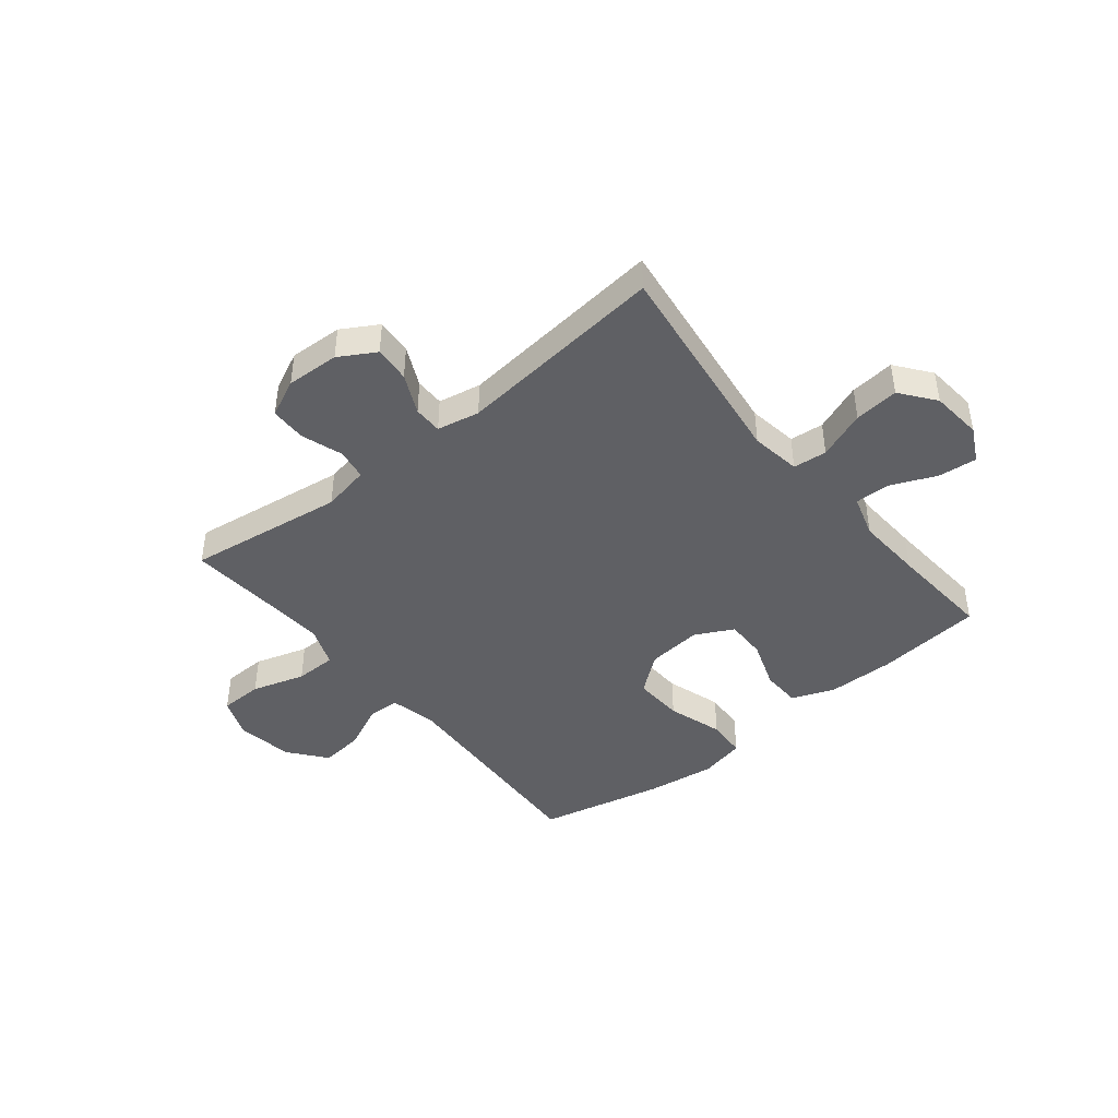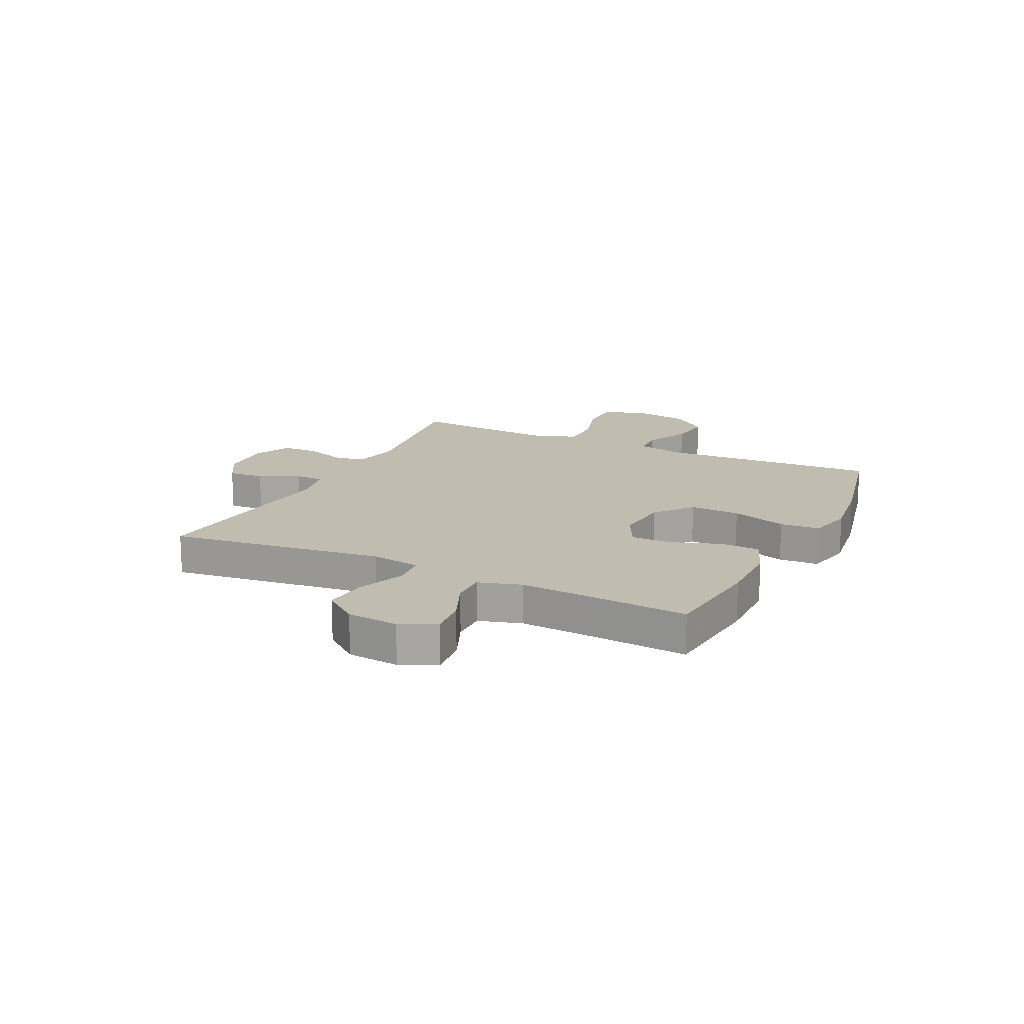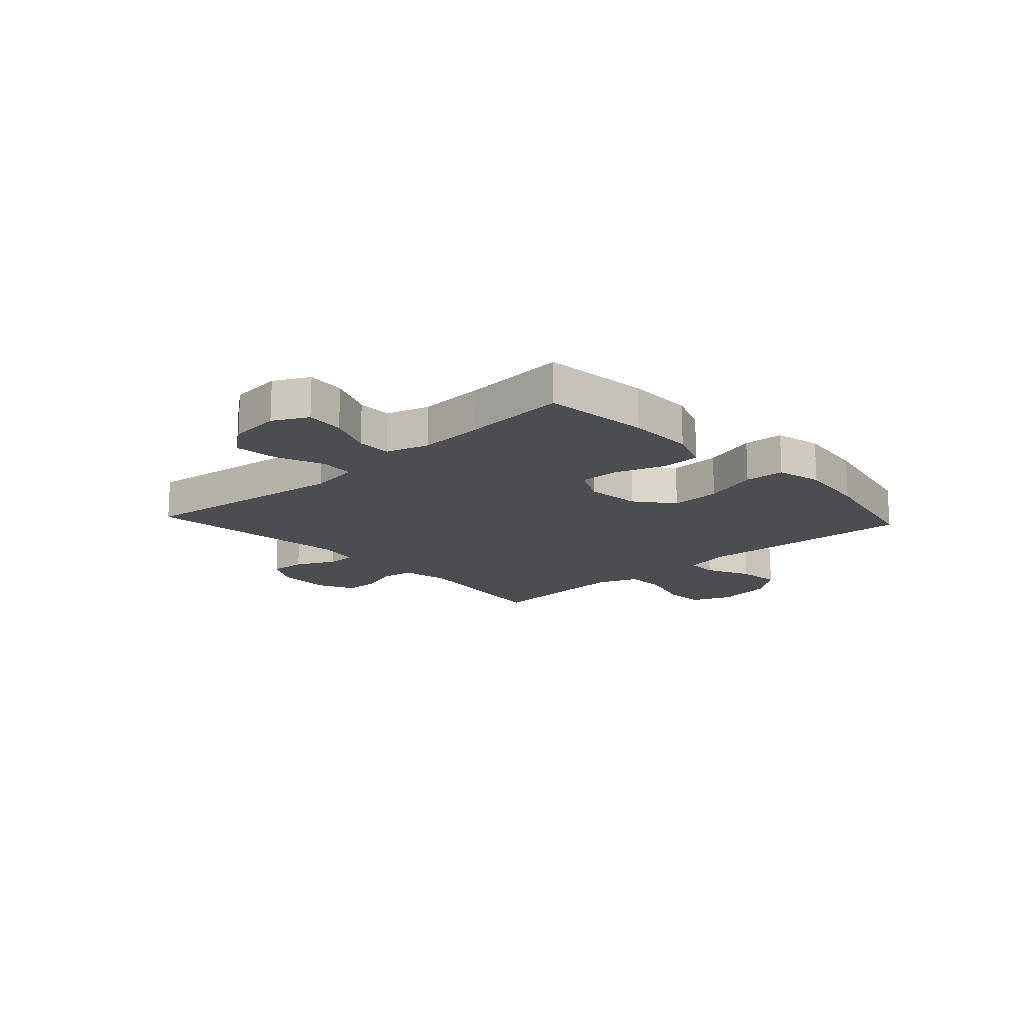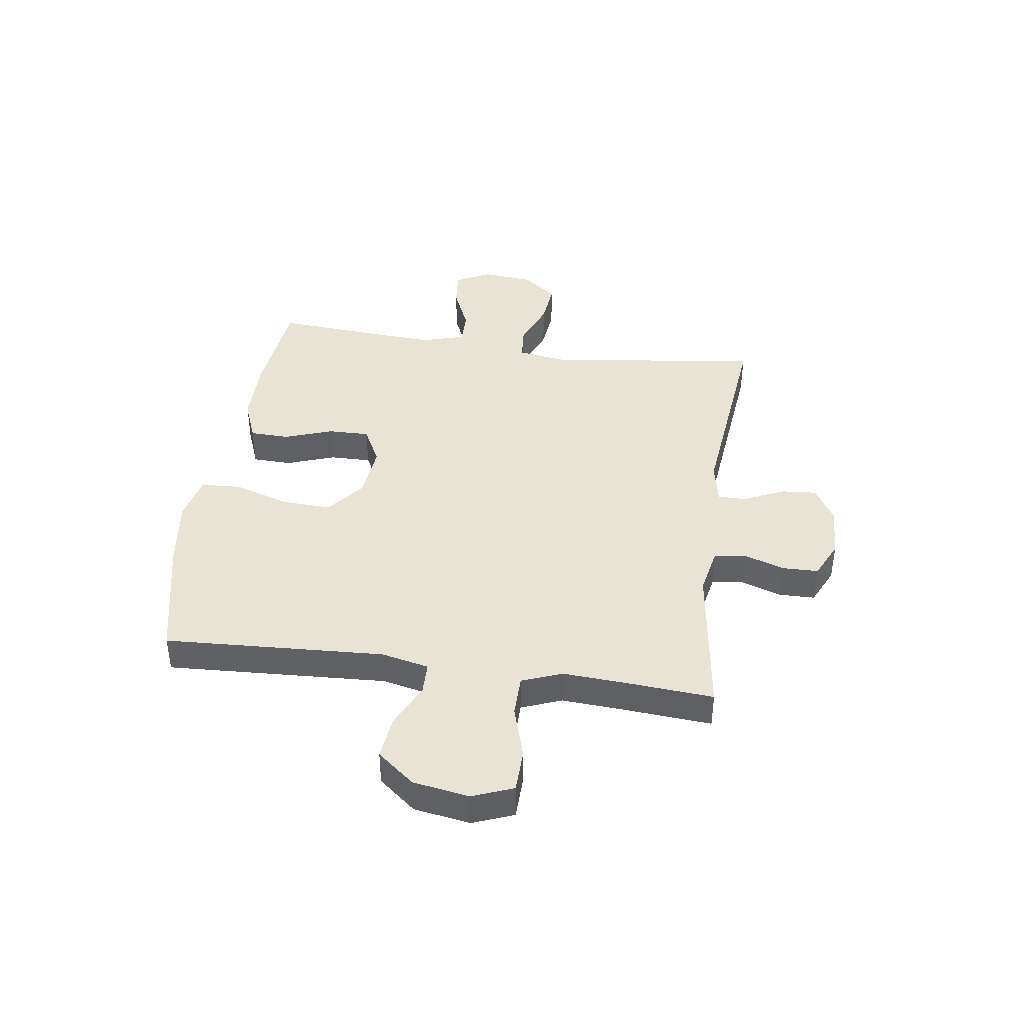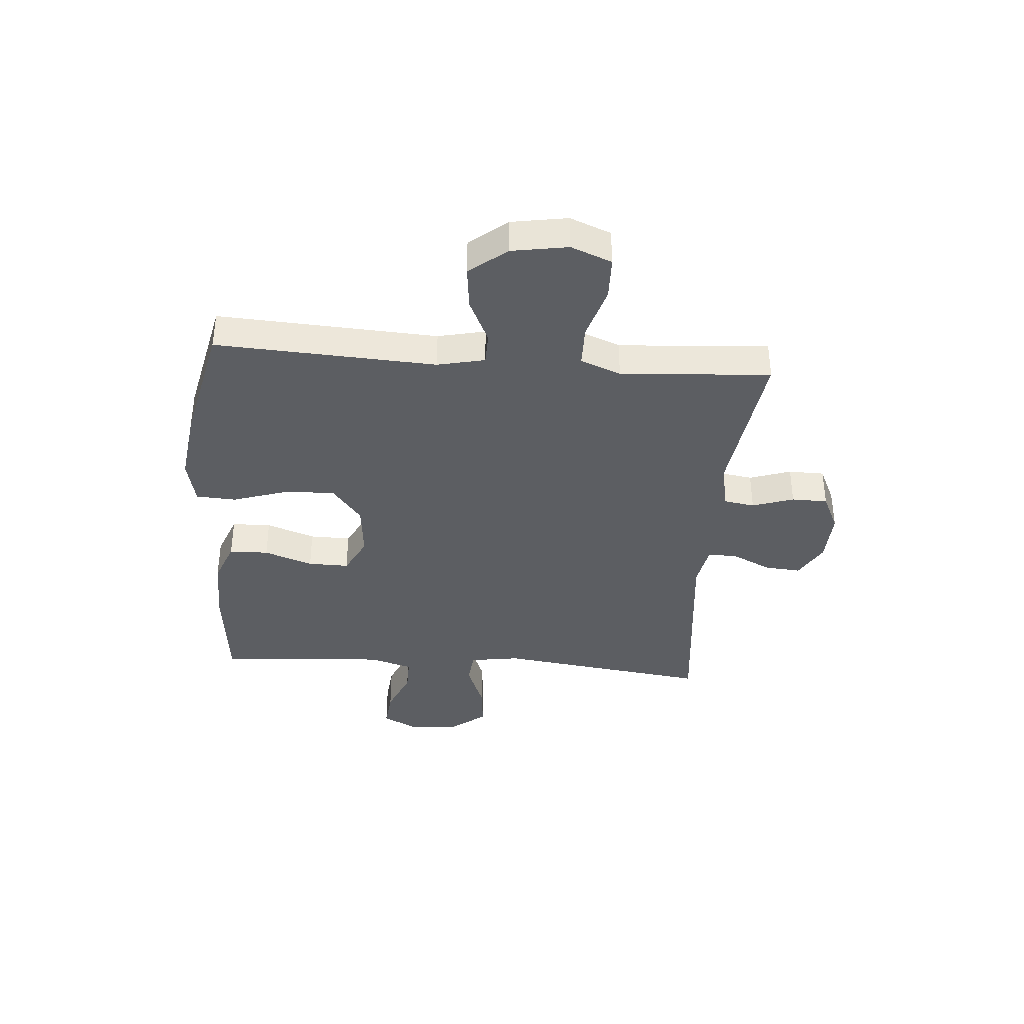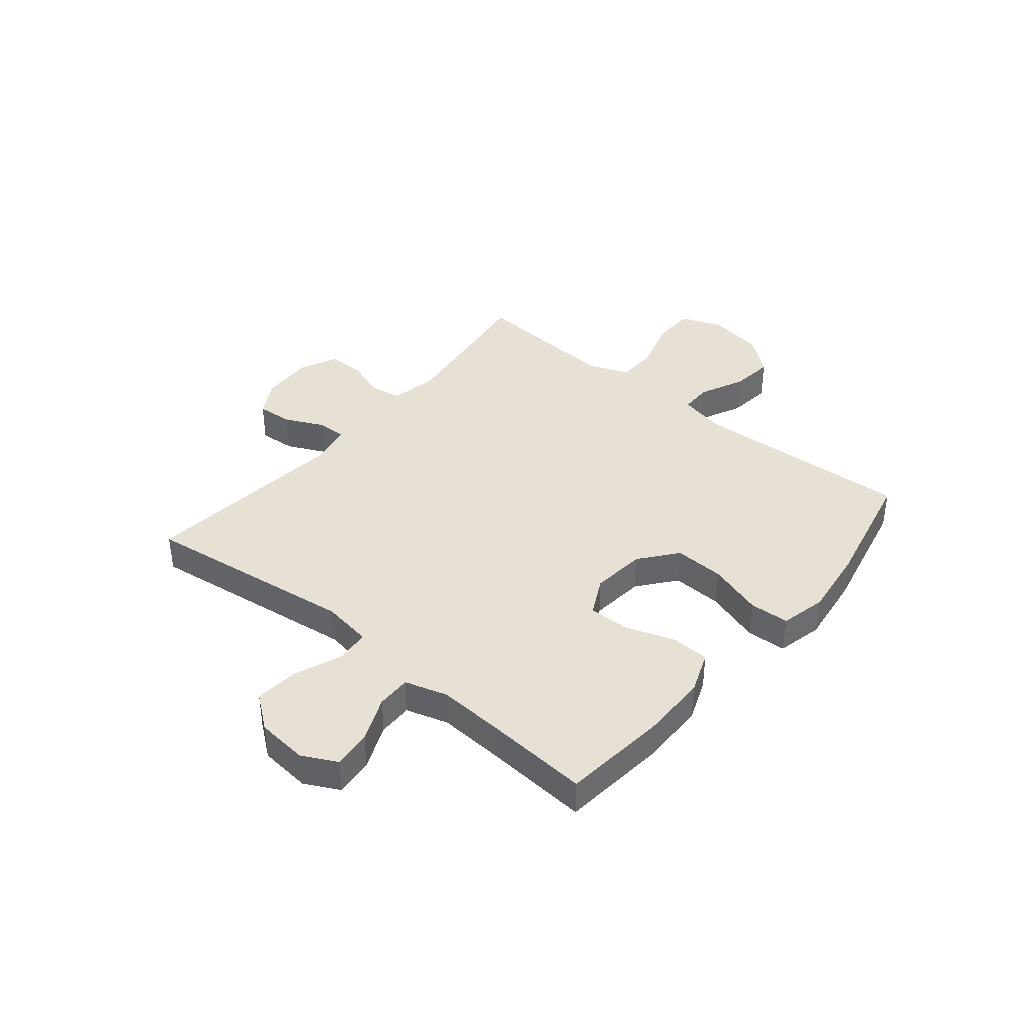
<metadata>
{"format":"obj","ext":"obj","renderer":"f3d","projection":"perspective","resolution":1024,"background":"white","views":[{"elev":-43.6,"azim":-141.1,"up":"+Y"},{"elev":16.3,"azim":-64.1,"up":"+Y"},{"elev":-15.8,"azim":-47.3,"up":"+Y"},{"elev":41.3,"azim":98.1,"up":"+Y"},{"elev":-38.1,"azim":85.5,"up":"+Y"},{"elev":39.3,"azim":-50.4,"up":"+Y"}]}
</metadata>
<code>
v -0.5 0.07 0.5
v -0.308 0.07 0.52
v -0.187 0.07 0.519
v -0.11 0.07 0.489
v -0.108 0.07 0.418
v -0.139 0.07 0.33
v -0.14 0.07 0.256
v -0.071 0.07 0.221
v 0.028 0.07 0.231
v 0.096 0.07 0.285
v 0.092 0.07 0.376
v 0.06 0.07 0.476
v 0.064 0.07 0.548
v 0.147 0.07 0.567
v 0.275 0.07 0.55
v 0.5 0.07 0.5
v 0.479 0.07 0.102
v 0.498 0.07 0.016
v 0.556 0.07 0.015
v 0.637 0.07 0.053
v 0.716 0.07 0.062
v 0.77 0.07 -0.005
v 0.787 0.07 -0.107
v 0.758 0.07 -0.181
v 0.68 0.07 -0.183
v 0.584 0.07 -0.154
v 0.509 0.07 -0.155
v 0.481 0.07 -0.228
v 0.488 0.07 -0.342
v 0.5 0.07 -0.5
v 0.216 0.07 -0.461
v 0.13 0.07 -0.478
v 0.121 0.07 -0.534
v 0.146 0.07 -0.609
v 0.145 0.07 -0.674
v 0.077 0.07 -0.706
v -0.019 0.07 -0.702
v -0.084 0.07 -0.664
v -0.079 0.07 -0.599
v -0.045 0.07 -0.527
v -0.045 0.07 -0.475
v -0.122 0.07 -0.46
v -0.5 0.07 -0.5
v -0.45 0.07 -0.113
v -0.464 0.07 -0.023
v -0.525 0.07 -0.017
v -0.612 0.07 -0.051
v -0.692 0.07 -0.059
v -0.74 0.07 0.003
v -0.749 0.07 0.096
v -0.717 0.07 0.159
v -0.647 0.07 0.152
v -0.565 0.07 0.117
v -0.502 0.07 0.116
v -0.479 0.07 0.193
v -0.486 0.07 0.313
v -0.5 0 0.5
v -0.308 0 0.52
v -0.187 0 0.519
v -0.11 0 0.489
v -0.108 0 0.418
v -0.139 0 0.33
v -0.14 0 0.256
v -0.071 0 0.221
v 0.028 0 0.231
v 0.096 0 0.285
v 0.092 0 0.376
v 0.06 0 0.476
v 0.064 0 0.548
v 0.147 0 0.567
v 0.275 0 0.55
v 0.5 0 0.5
v 0.479 0 0.102
v 0.498 0 0.016
v 0.556 0 0.015
v 0.637 0 0.053
v 0.716 0 0.062
v 0.77 0 -0.005
v 0.787 0 -0.107
v 0.758 0 -0.181
v 0.68 0 -0.183
v 0.584 0 -0.154
v 0.509 0 -0.155
v 0.481 0 -0.228
v 0.488 0 -0.342
v 0.5 0 -0.5
v 0.216 0 -0.461
v 0.13 0 -0.478
v 0.121 0 -0.534
v 0.146 0 -0.609
v 0.145 0 -0.674
v 0.077 0 -0.706
v -0.019 0 -0.702
v -0.084 0 -0.664
v -0.079 0 -0.599
v -0.045 0 -0.527
v -0.045 0 -0.475
v -0.122 0 -0.46
v -0.5 0 -0.5
v -0.45 0 -0.113
v -0.464 0 -0.023
v -0.525 0 -0.017
v -0.612 0 -0.051
v -0.692 0 -0.059
v -0.74 0 0.003
v -0.749 0 0.096
v -0.717 0 0.159
v -0.647 0 0.152
v -0.565 0 0.117
v -0.502 0 0.116
v -0.479 0 0.193
v -0.486 0 0.313
f 51 52 53
f 50 51 53
f 49 50 53
f 48 49 53
f 47 48 53
f 46 47 53
f 45 46 53 54
f 42 43 44
f 41 42 44 45
f 38 39 40
f 37 38 40
f 36 37 40
f 35 36 40
f 34 35 40
f 33 34 40
f 32 33 40 41
f 45 54 55
f 41 45 55
f 32 41 55
f 31 32 55
f 24 25 26
f 23 24 26
f 22 23 26
f 21 22 26
f 20 21 26
f 19 20 26
f 18 19 26 27
f 17 18 27 28
f 15 16 17
f 14 15 17
f 13 14 17
f 12 13 17
f 11 12 17
f 10 11 17 28
f 4 5 6
f 3 4 6
f 2 3 6
f 1 2 6
f 56 1 6
f 56 6 7
f 56 7 8
f 55 56 8
f 31 55 8
f 30 31 8
f 29 30 8
f 9 10 28 29
f 8 9 29
f 109 108 107
f 109 107 106
f 109 106 105
f 109 105 104
f 109 104 103
f 109 103 102
f 110 109 102 101
f 100 99 98
f 101 100 98 97
f 96 95 94
f 96 94 93
f 96 93 92
f 96 92 91
f 96 91 90
f 96 90 89
f 97 96 89 88
f 111 110 101
f 111 101 97
f 111 97 88
f 111 88 87
f 82 81 80
f 82 80 79
f 82 79 78
f 82 78 77
f 82 77 76
f 82 76 75
f 83 82 75 74
f 84 83 74 73
f 73 72 71
f 73 71 70
f 73 70 69
f 73 69 68
f 73 68 67
f 84 73 67 66
f 62 61 60
f 62 60 59
f 62 59 58
f 62 58 57
f 62 57 112
f 63 62 112
f 64 63 112
f 64 112 111
f 64 111 87
f 64 87 86
f 64 86 85
f 85 84 66 65
f 85 65 64
f 1 57 58 2
f 2 58 59 3
f 3 59 60 4
f 4 60 61 5
f 5 61 62 6
f 6 62 63 7
f 7 63 64 8
f 8 64 65 9
f 9 65 66 10
f 10 66 67 11
f 11 67 68 12
f 12 68 69 13
f 13 69 70 14
f 14 70 71 15
f 15 71 72 16
f 16 72 73 17
f 17 73 74 18
f 18 74 75 19
f 19 75 76 20
f 20 76 77 21
f 21 77 78 22
f 22 78 79 23
f 23 79 80 24
f 24 80 81 25
f 25 81 82 26
f 26 82 83 27
f 27 83 84 28
f 28 84 85 29
f 29 85 86 30
f 30 86 87 31
f 31 87 88 32
f 32 88 89 33
f 33 89 90 34
f 34 90 91 35
f 35 91 92 36
f 36 92 93 37
f 37 93 94 38
f 38 94 95 39
f 39 95 96 40
f 40 96 97 41
f 41 97 98 42
f 42 98 99 43
f 43 99 100 44
f 44 100 101 45
f 45 101 102 46
f 46 102 103 47
f 47 103 104 48
f 48 104 105 49
f 49 105 106 50
f 50 106 107 51
f 51 107 108 52
f 52 108 109 53
f 53 109 110 54
f 54 110 111 55
f 55 111 112 56
f 56 112 57 1

</code>
